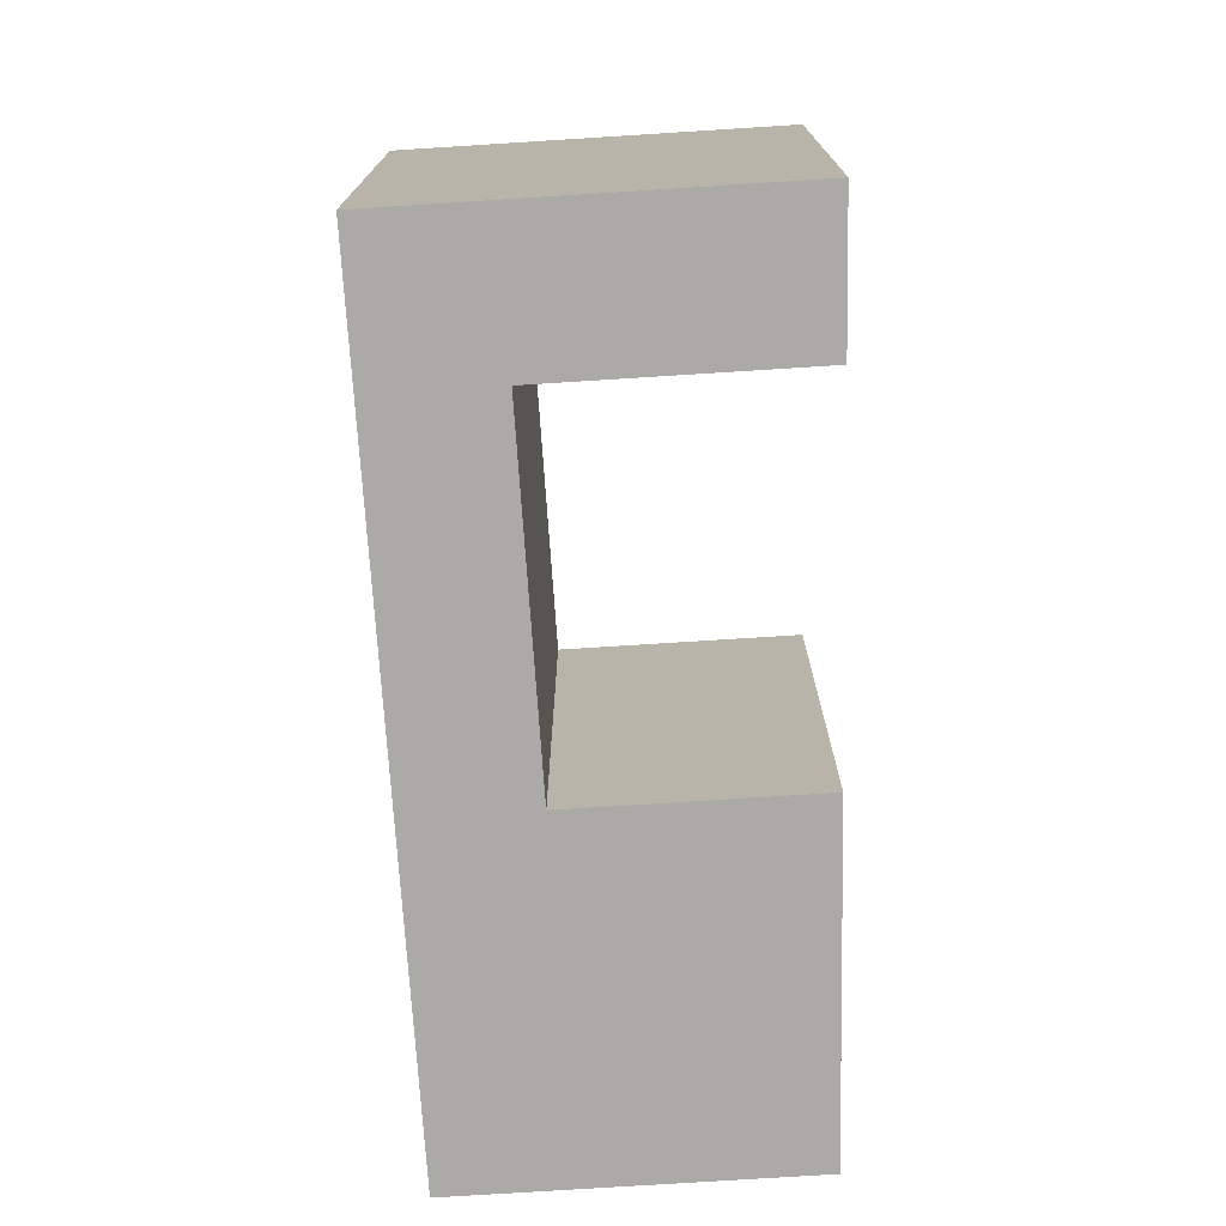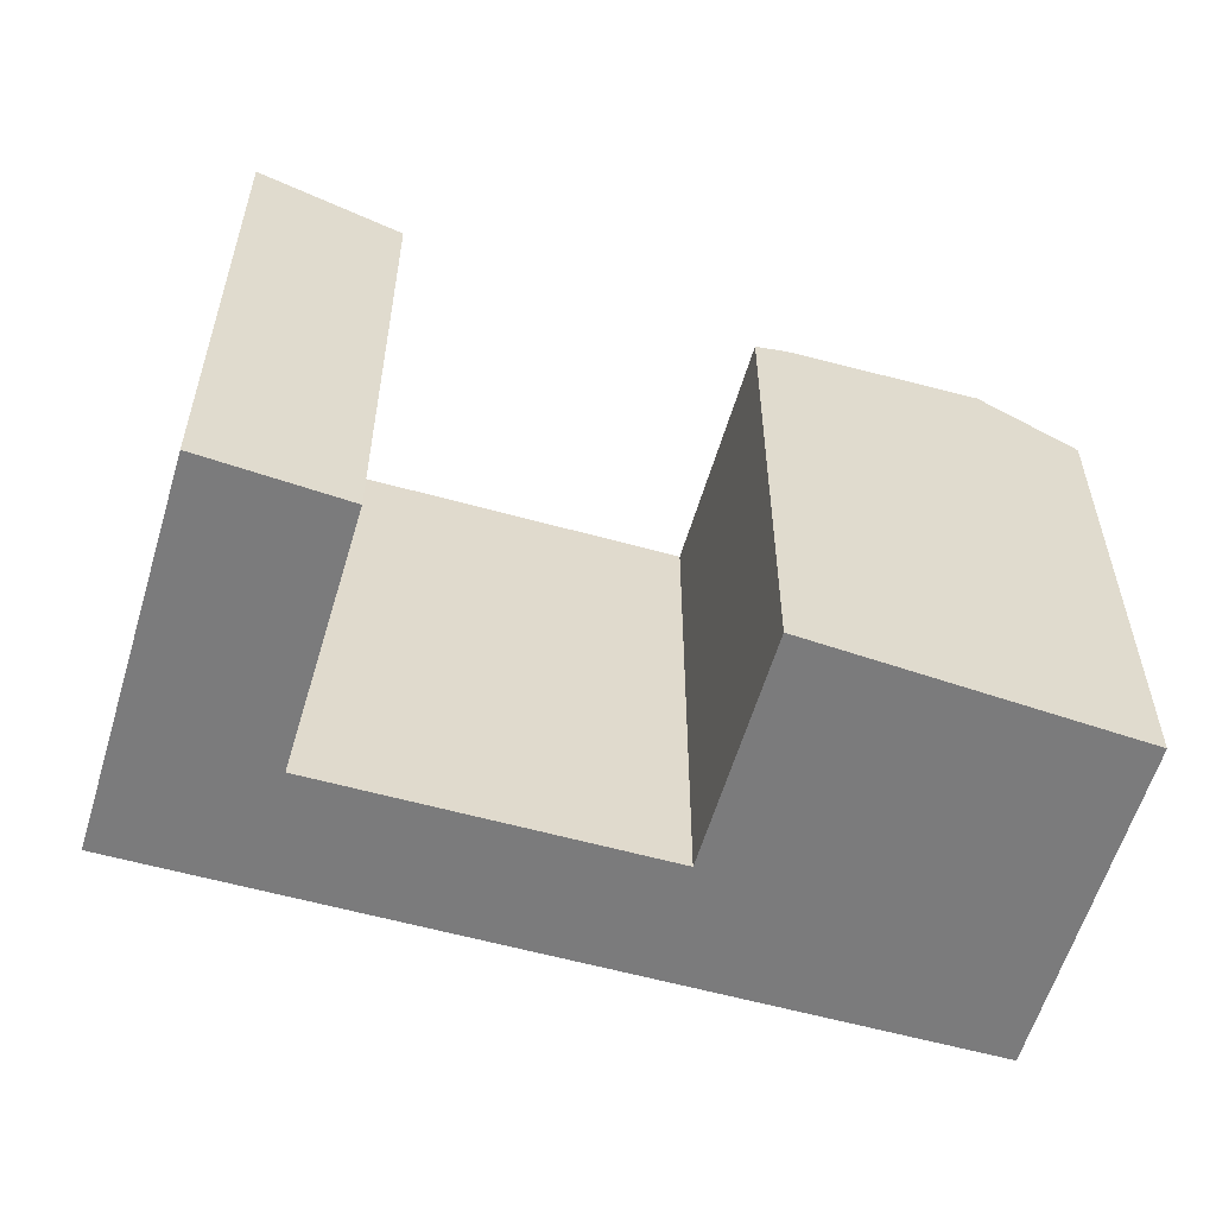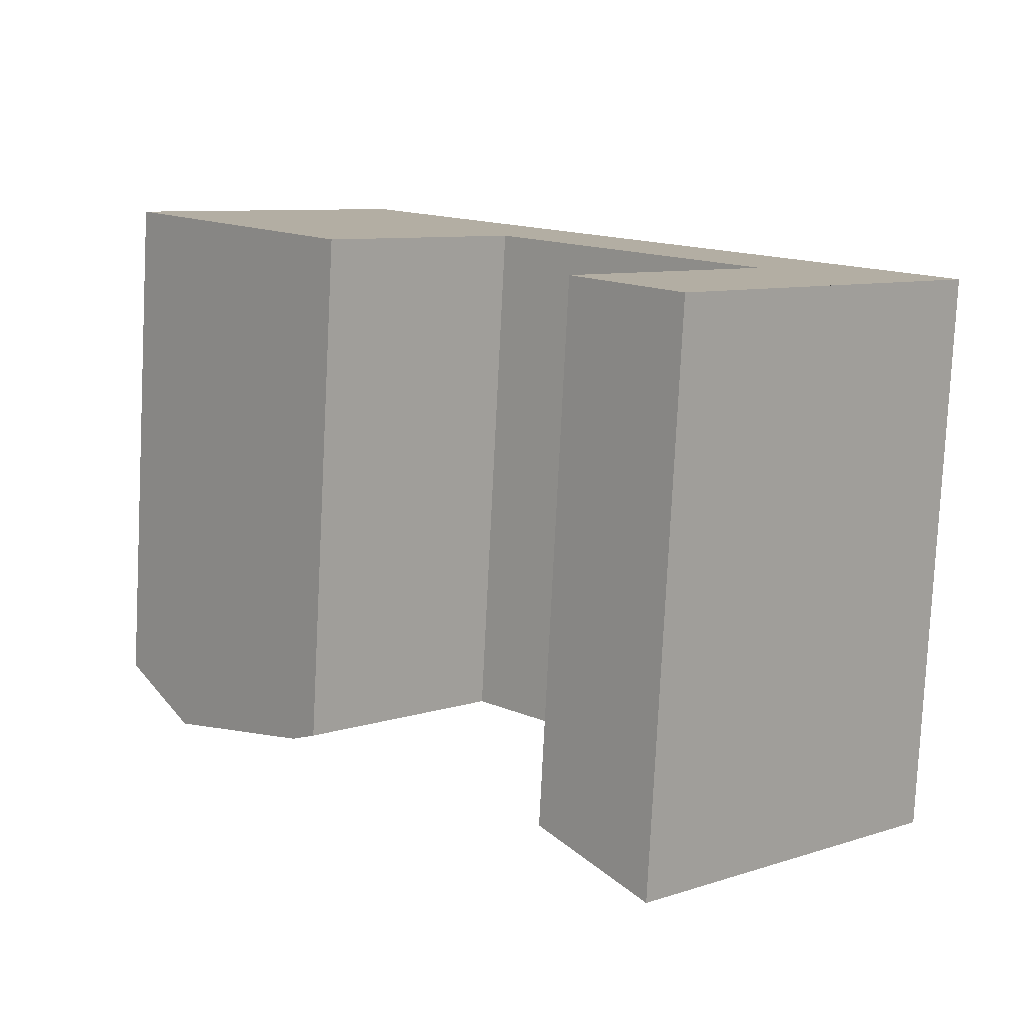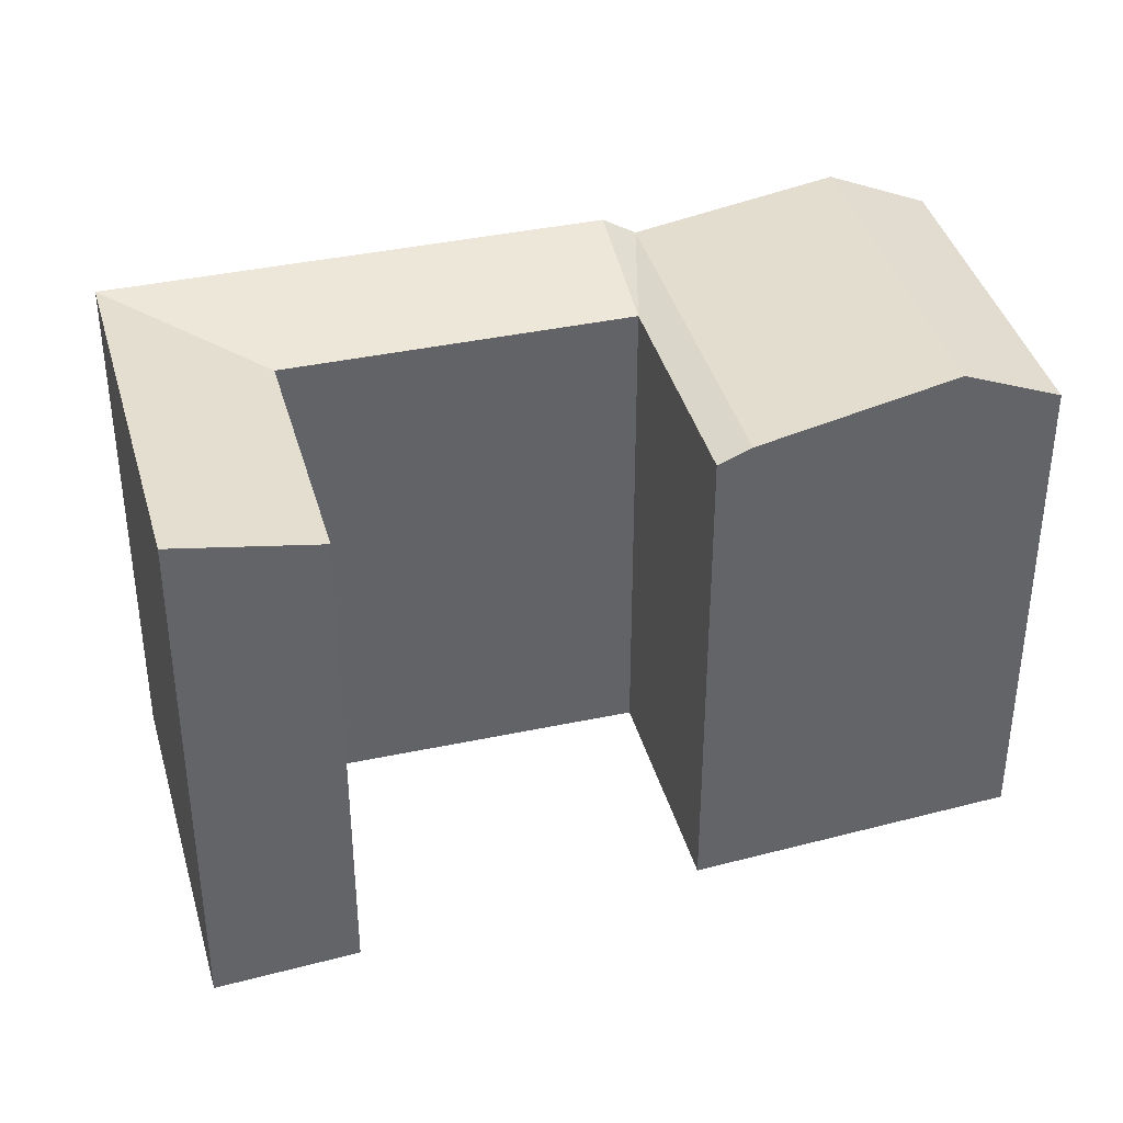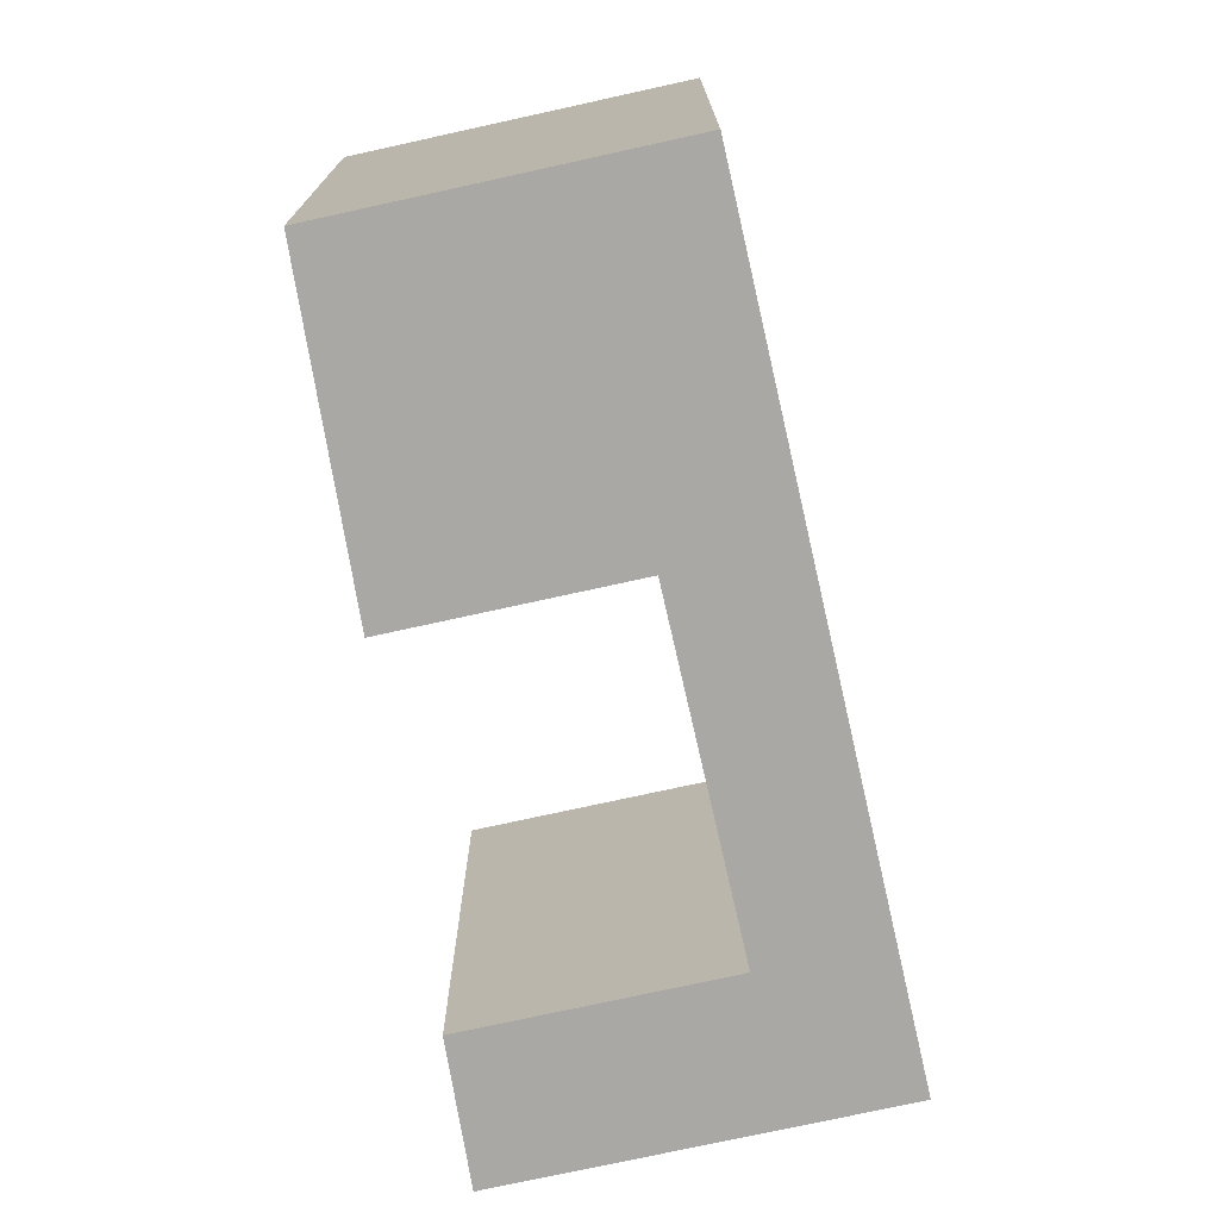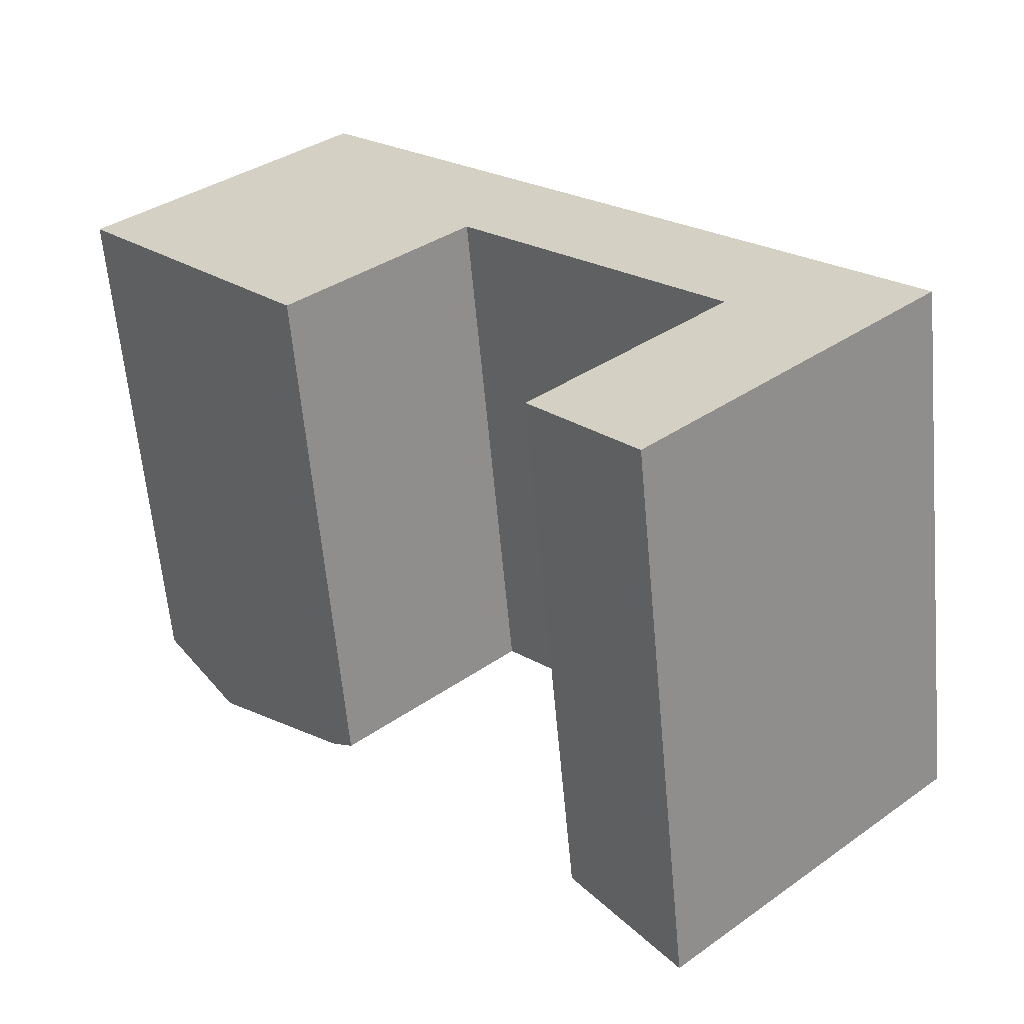
<metadata>
{"format":"obj","ext":"obj","renderer":"f3d","projection":"perspective","resolution":1024,"background":"white","views":[{"elev":-76.0,"azim":139.3,"up":"+Y"},{"elev":-58.5,"azim":-150.8,"up":"+Y"},{"elev":-79.3,"azim":-2.9,"up":"+Z"},{"elev":39.6,"azim":-149.6,"up":"+Y"},{"elev":-75.0,"azim":-31.9,"up":"+Y"},{"elev":-61.9,"azim":5.2,"up":"+Z"}]}
</metadata>
<code>
v  12.24 -3.997e-16 6.528
v  9.506 19.72 9.282
v  9.506 -5.684e-16 9.283
v  17.68 -6.467e-17 1.056
v  18.59 -8.347e-18 0.1363
v  28.06 5.757e-16 -9.402
v  31.99 8.181e-16 -13.36
v  12.24 21.41 6.527
v  17.68 20.17 1.056
v  31.99 20.94 -13.36
v  18.59 20.94 0.1357
v  28.06 20.94 -9.403
v  28.58 20.94 -16.69
v  21.11 20.94 -23.98
v  21.11 1.468e-15 -23.98
v  28.58 1.022e-15 -16.69
v  7.673 20.17 -8.715
v  0.0004197 19.72 -0.000625
v  2.566 21.41 -2.915
v  8.529 19.72 -9.688
v  8.529 5.932e-16 -9.687
v  7.672 5.336e-16 -8.714
v  2.566 1.784e-16 -2.914
v  0 0 0
v  6.092 -3.643e-16 5.949
v  6.093 19.72 5.949
v  24.65 19.72 -12.74
v  17.42 1.212e-15 -19.79
v  24.65 7.798e-16 -12.73
v  17.42 19.72 -19.79
v  15.18 19.72 -3.198
v  15.18 1.958e-16 -3.197
v  14.26 20.17 -2.278
v  8.829 21.41 3.194
g defaultobject
f 1 2 3
f 2 1 4
f 2 4 5
f 2 5 6
f 2 6 7
f 2 7 8
f 8 7 9
f 9 7 10
f 9 10 11
f 11 10 12
f 7 13 10
f 13 7 14
f 14 7 15
f 15 7 16
f 17 18 19
f 18 17 20
f 18 20 21
f 18 21 22
f 18 22 23
f 18 23 24
f 2 25 3
f 25 2 24
f 24 2 26
f 24 26 18
f 27 28 29
f 28 27 30
f 30 15 28
f 15 30 14
f 31 29 32
f 29 31 27
f 21 31 32
f 31 21 20
f 16 28 15
f 28 16 29
f 32 22 21
f 22 32 23
f 23 32 24
f 24 32 25
f 25 32 3
f 3 32 29
f 3 29 16
f 3 16 1
f 1 16 4
f 4 16 5
f 5 16 6
f 6 16 7
f 13 27 10
f 27 13 14
f 27 14 30
f 27 12 10
f 12 27 11
f 11 27 31
f 31 33 9
f 33 31 17
f 17 31 20
f 9 34 8
f 34 9 19
f 19 9 33
f 19 33 17
f 8 26 2
f 26 8 34
f 26 34 18
f 18 34 19
f 9 11 31

</code>
